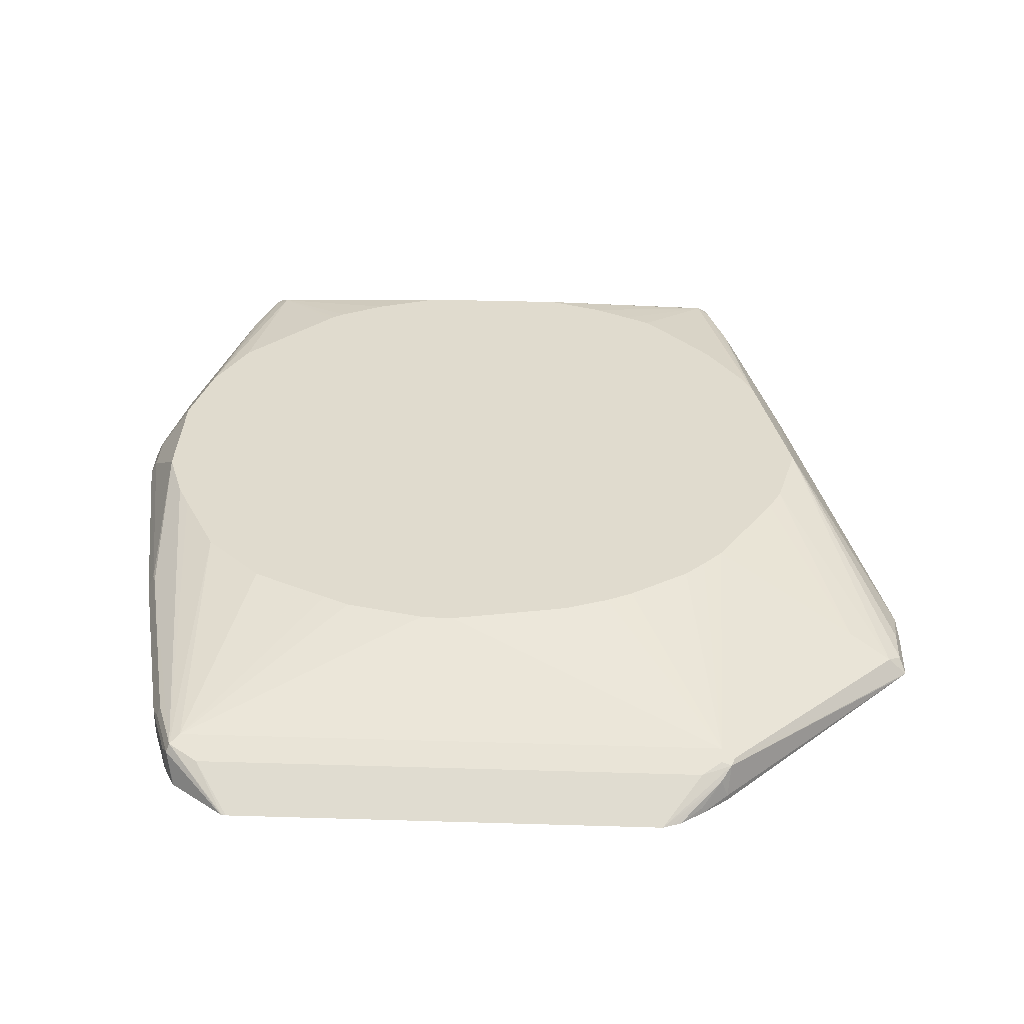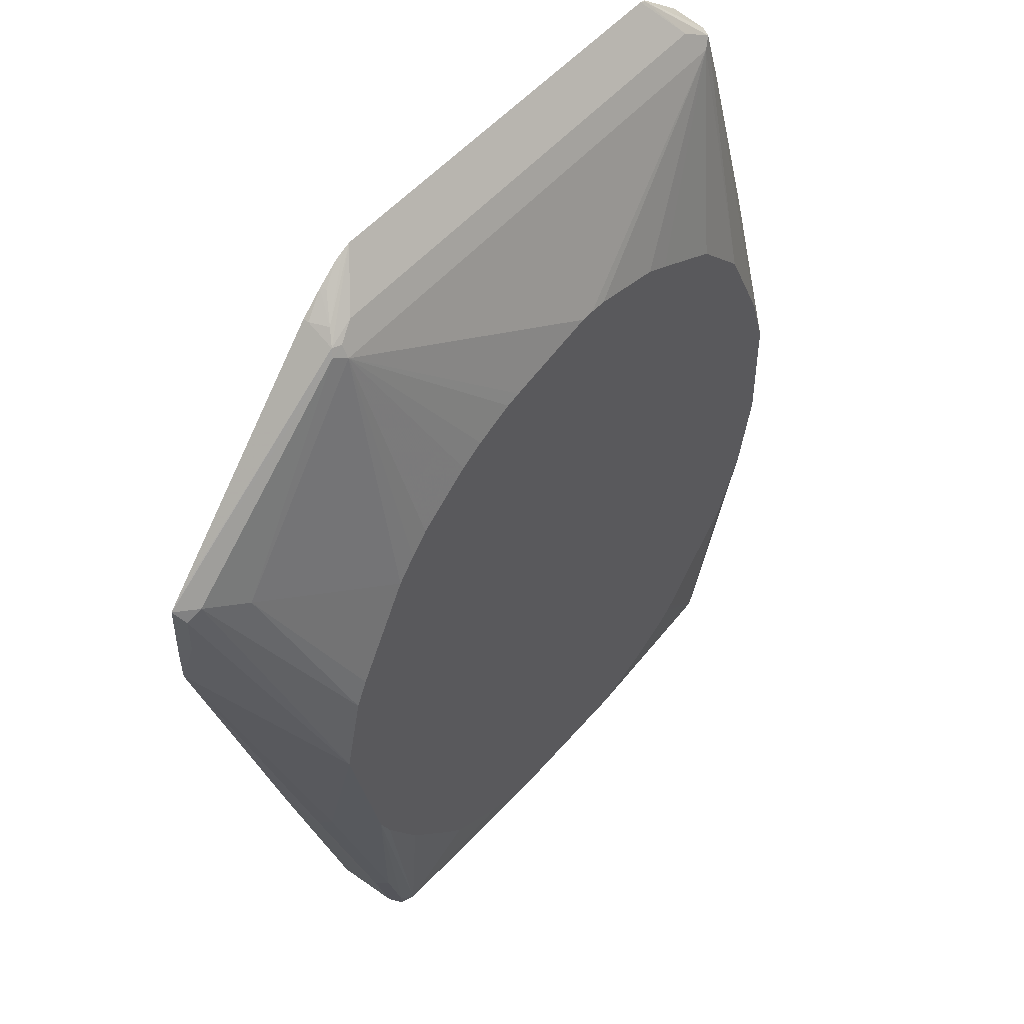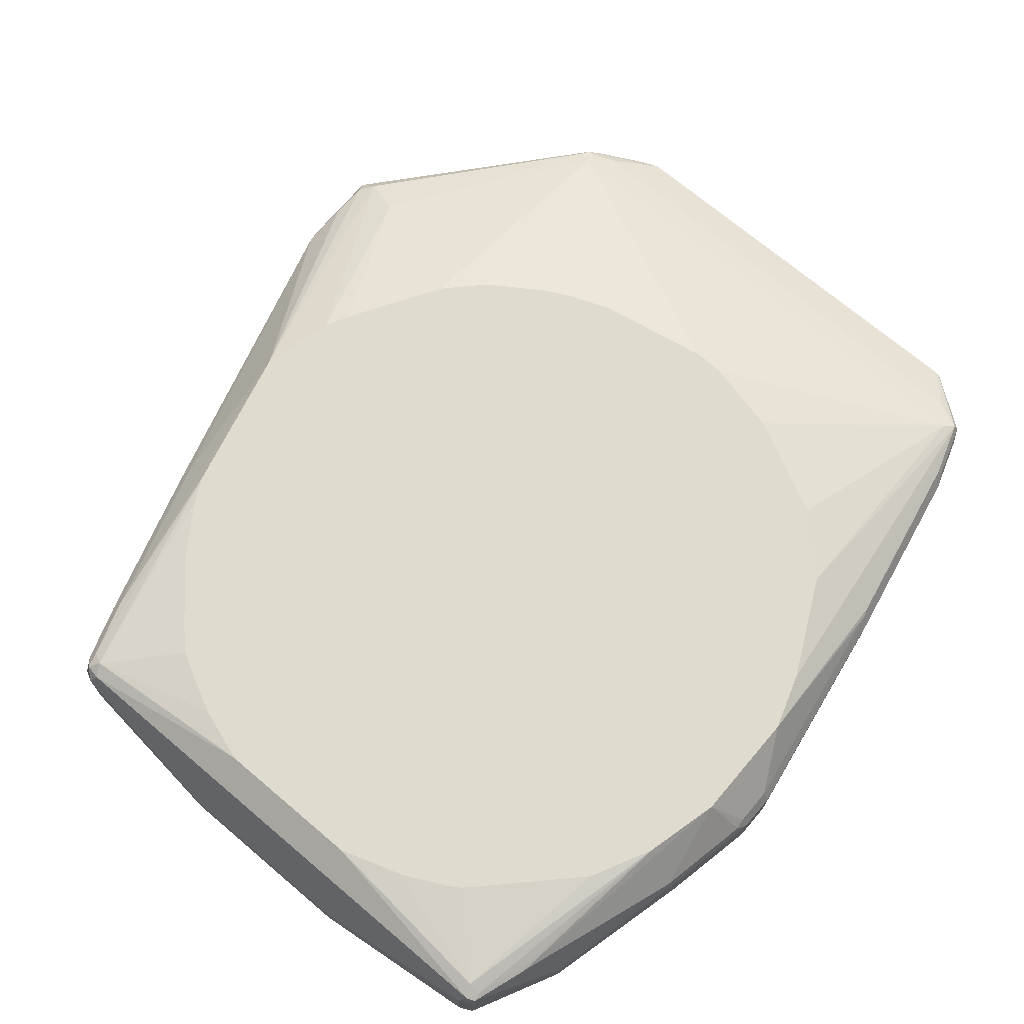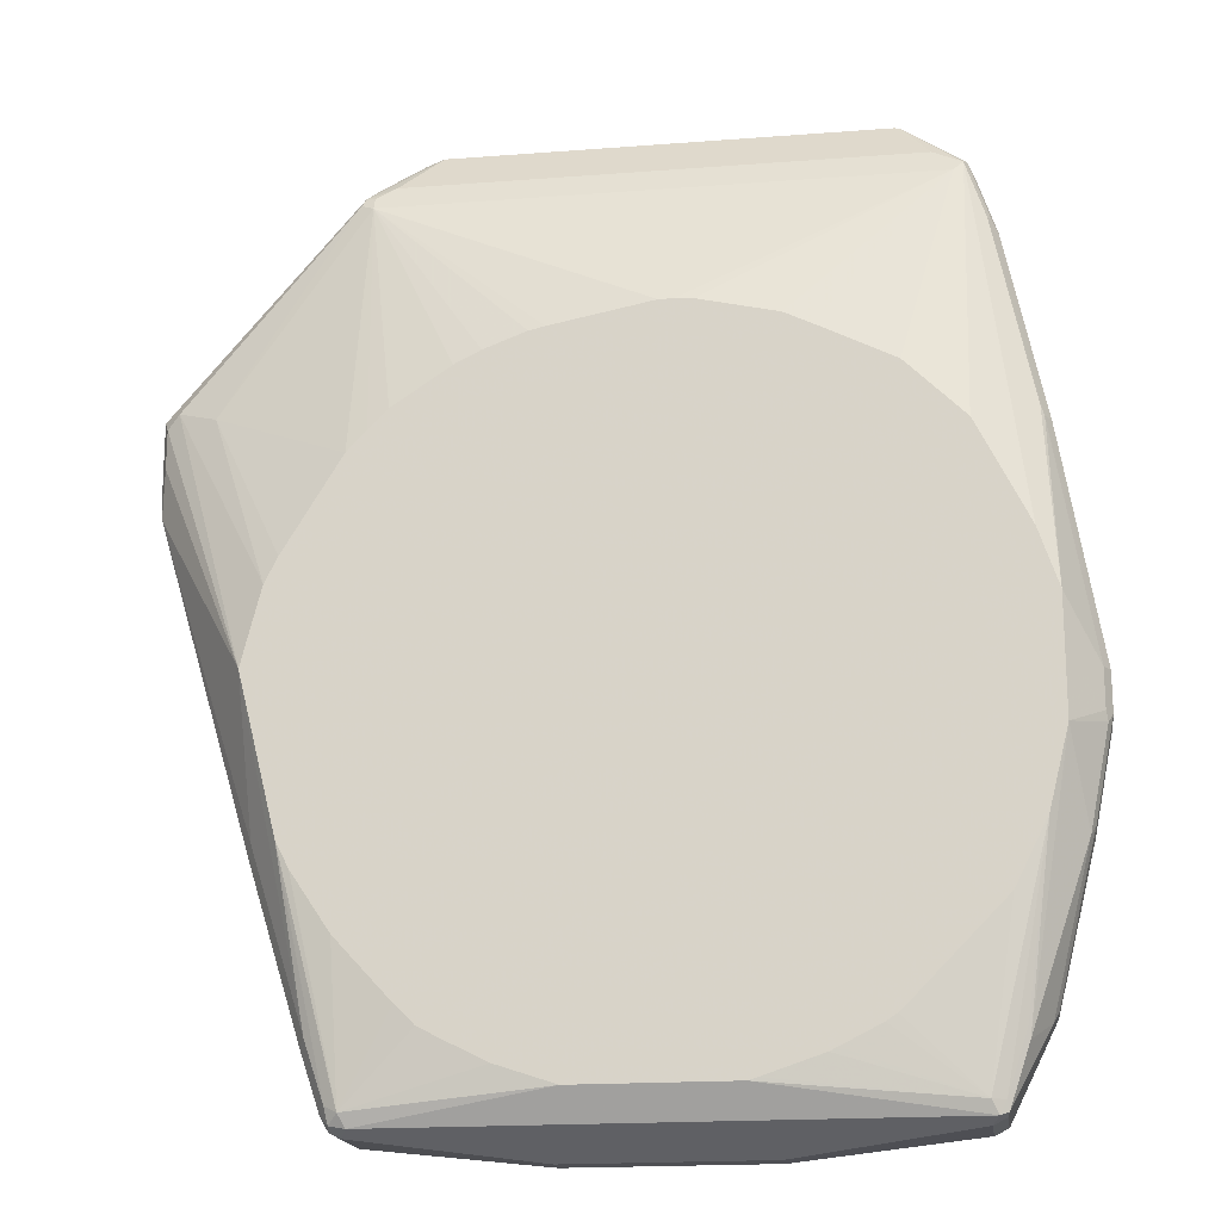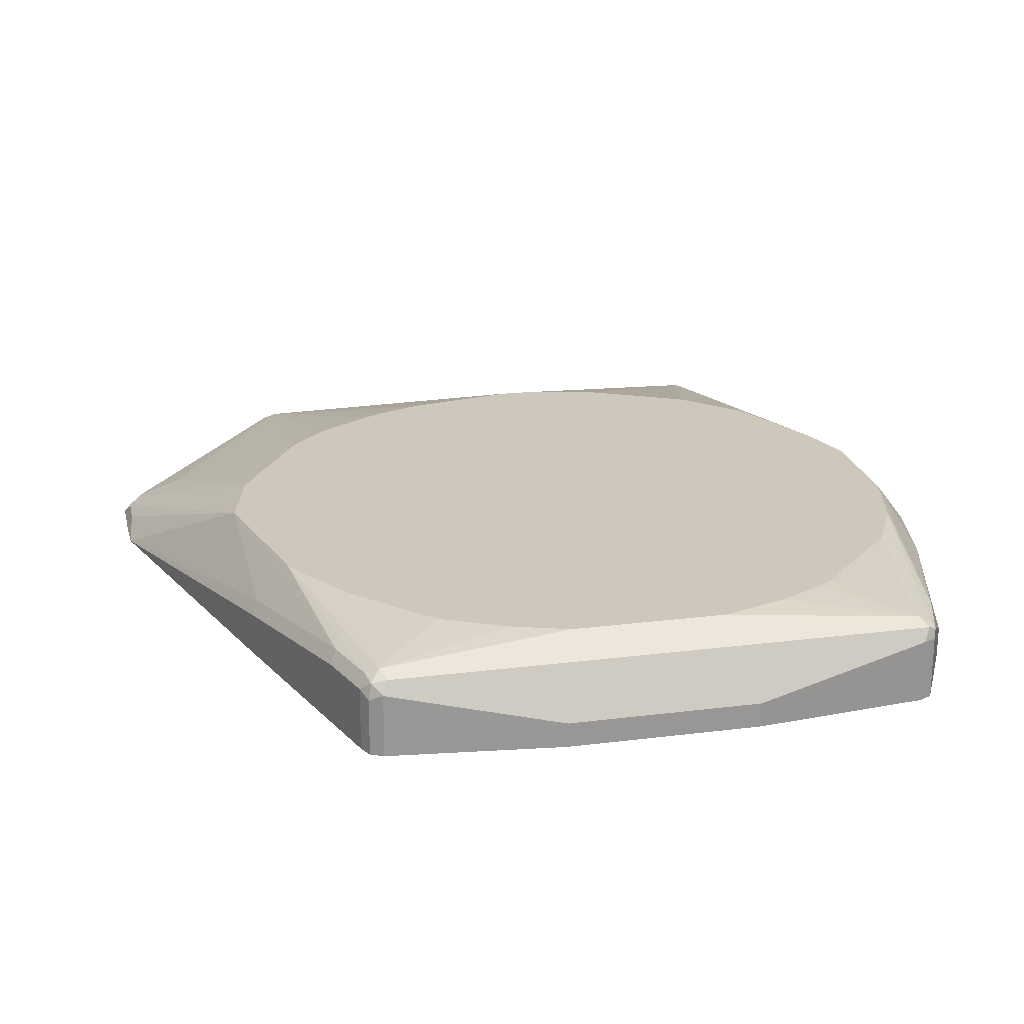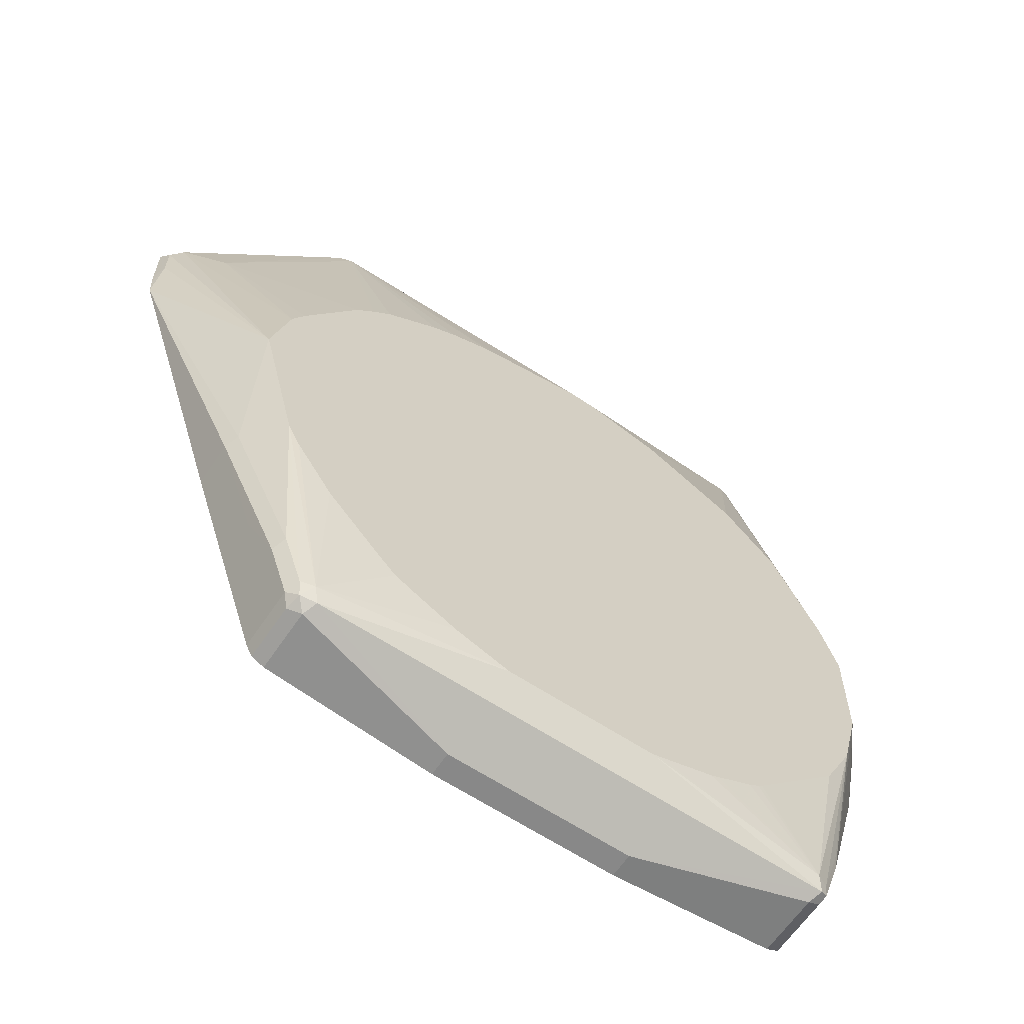
<metadata>
{"format":"obj","ext":"obj","renderer":"f3d","projection":"perspective","resolution":1024,"background":"white","views":[{"elev":33.5,"azim":-177.6,"up":"+Z"},{"elev":49.4,"azim":-51.8,"up":"+Y"},{"elev":70.4,"azim":40.3,"up":"+Z"},{"elev":-18.2,"azim":8.5,"up":"+Y"},{"elev":22.0,"azim":-12.5,"up":"+Z"},{"elev":-62.8,"azim":-33.9,"up":"+Y"}]}
</metadata>
<code>
v 0.351 -0.1403 0.02992
v 0.351 -0.1403 0.0702
v 0.351 -0.1754 0.02992
v 0.3158 0.07017 0.02992
v 0.3451 -0.1403 0.08189
v 0.351 -0.1754 0.0702
v 0.3158 0.07017 0.0702
v 0.31 0.07017 0.08189
v 0.3334 -0.2632 0.02992
v 0.2807 0.2456 0.02992
v 0.3158 -0.08768 0.118
v 0.3451 -0.1754 0.08189
v 0.3465 -0.1842 0.07897
v 0.3334 -0.2632 0.0702
v 0.2807 0.2456 0.05265
v 0.2749 0.2573 0.0585
v 0.272 0.2544 0.06581
v 0.307 0.07894 0.08335
v 0.2983 -0.4035 0.02992
v 0.2632 0.2983 0.02992
v 0.2983 -0.03512 0.118
v 0.3158 -0.193 0.118
v 0.329 -0.2719 0.07897
v 0.2939 -0.4123 0.06142
v 0.2983 -0.4035 0.05265
v 0.2632 0.2983 0.05265
v 0.2573 0.31 0.0585
v 0.2544 0.3071 0.06581
v 0.2925 -0.4153 0.02992
v 0.2606 0.3035 0.02992
v 0.2868 -0.01152 0.118
v 0.2983 -0.2632 0.118
v 0.2763 -0.4299 0.09651
v 0.2588 -0.4825 0.09651
v 0.2925 -0.4153 0.05265
v 0.2518 0.321 0.02992
v 0.2513 0.3216 0.02992
v 0.2508 0.3221 0.02992
v 0.2021 0.3603 0.02992
v 0.2018 0.3597 0.03071
v 0.2281 0.3217 0.0585
v 0.2457 0.2983 0.0702
v 0.2517 0.05867 0.118
v 0.2866 -0.427 0.02992
v 0.2941 -0.2717 0.118
v 0.2457 -0.4737 0.1053
v 0.2573 -0.4737 0.09944
v 0.2749 -0.4211 0.09944
v 0.2515 -0.4855 0.09944
v 0.2573 -0.4855 0.08773
v 0.2866 -0.427 0.05265
v 0.197 0.3613 0.02992
v -0.2281 0.3217 0.0585
v -0.2456 0.2983 0.0702
v 0.01751 0.1755 0.118
v 0.03407 0.1744 0.118
v 0.1052 0.1579 0.118
v 0.1289 0.1464 0.118
v 0.1639 0.1289 0.118
v 0.1988 0.1111 0.118
v 0.2591 -0.482 0.02992
v 0.2925 -0.2749 0.118
v 0.1848 -0.4073 0.118
v 0.1805 -0.411 0.118
v 0.171 -0.4174 0.118
v 0.1358 -0.435 0.118
v 0.1285 -0.4386 0.118
v 0.0758 -0.4562 0.118
v 0.06774 -0.4586 0.118
v 0.2866 -0.2866 0.118
v 0.2691 -0.3217 0.118
v -0.2398 -0.4855 0.09944
v 0.08768 -0.5089 0.05265
v 0.2457 -0.4913 0.08773
v 0.2491 -0.4896 0.02992
v 0.2573 -0.4855 0.02992
v 0.2691 -0.4621 0.05265
v -0.193 0.3613 0.02992
v -0.2544 0.3114 0.06142
v -0.2456 0.31 0.06434
v 0.004777 0.1755 0.118
v -0.2574 0.3042 0.06434
v -0.3772 0.114 0.06581
v -0.2517 0.05688 0.118
v -0.234 0.07596 0.118
v -0.2164 0.09351 0.118
v -0.1637 0.1287 0.118
v -0.1403 0.1404 0.118
v -0.102 0.1548 0.118
v -0.08771 0.1579 0.118
v -0.07261 -0.4586 0.118
v -0.2456 -0.4737 0.1053
v -0.2544 -0.4825 0.09651
v -0.2456 -0.4913 0.08773
v -0.08771 -0.5089 0.05265
v 0.08768 -0.5089 0.02992
v 0.2457 -0.4913 0.02992
v -0.2011 0.3583 0.02992
v -0.2456 0.3224 0.05265
v -0.2515 0.3217 0.0351
v -0.4263 0.1351 0.02992
v -0.4325 0.128 0.02992
v -0.4153 0.1287 0.0468
v -0.3158 -0.05267 0.118
v -0.3142 -0.04943 0.118
v -0.3084 -0.03776 0.118
v -0.3041 -0.02933 0.118
v -0.1252 -0.4411 0.118
v -0.2574 -0.4679 0.09944
v -0.1603 -0.4236 0.118
v -0.1834 -0.4115 0.118
v -0.201 -0.394 0.118
v -0.2515 -0.3392 0.118
v -0.2866 -0.2866 0.118
v -0.2983 -0.2632 0.118
v -0.2749 -0.4153 0.09944
v -0.2807 -0.4211 0.08773
v -0.2632 -0.4737 0.08773
v -0.2574 -0.4855 0.08189
v -0.2456 -0.4913 0.02992
v -0.08771 -0.5089 0.02992
v -0.209 0.3551 0.02992
v -0.2281 0.3399 0.0351
v -0.2298 0.3398 0.02992
v -0.2515 0.3217 0.02992
v -0.4325 0.0763 0.02992
v -0.427 0.1169 0.04095
v -0.3334 -0.1228 0.118
v -0.3275 -0.2574 0.08189
v -0.3334 -0.2632 0.0702
v -0.2983 -0.3684 0.0702
v -0.2632 -0.4737 0.02992
v -0.258 -0.4841 0.02992
v -0.2574 -0.4855 0.02992
v -0.2103 0.3542 0.02992
v -0.4321 0.05909 0.02992
v -0.427 0.08184 0.04095
v -0.4315 0.04027 0.02992
v -0.3334 -0.2632 0.02992
v -0.2983 -0.3684 0.02992
f 50 75 76
f 50 76 61
f 49 69 91
f 50 77 51
f 50 74 75
f 50 61 77
f 51 77 61
f 49 72 95
f 49 73 74
f 49 95 73
f 49 91 72
f 46 70 71
f 46 71 63
f 49 74 50
f 53 79 80
f 54 89 90
f 53 78 79
f 72 94 95
f 72 93 94
f 46 62 70
f 72 92 93
f 72 91 92
f 54 90 81
f 53 80 54
f 54 88 89
f 54 86 87
f 54 85 86
f 54 84 85
f 54 83 84
f 54 82 83
f 54 80 82
f 54 87 88
f 46 49 47
f 34 49 50
f 46 68 69
f 73 95 121
f 32 45 46
f 32 46 47
f 32 47 48
f 32 48 33
f 33 48 47
f 33 47 34
f 34 47 49
f 35 50 51
f 39 52 40
f 40 52 41
f 41 53 54
f 41 54 42
f 41 52 78
f 41 78 53
f 42 54 81
f 42 81 55
f 46 67 68
f 46 66 67
f 46 65 66
f 46 64 65
f 46 63 64
f 45 62 46
f 46 69 49
f 44 51 61
f 42 59 60
f 136 138 137
f 42 58 59
f 42 57 58
f 42 56 57
f 42 55 56
f 42 60 43
f 73 121 96
f 117 132 118
f 73 97 74
f 99 123 124
f 99 124 100
f 100 124 125
f 100 125 101
f 102 126 137
f 102 137 127
f 102 127 103
f 103 127 128
f 103 128 104
f 109 115 116
f 115 128 116
f 116 128 129
f 116 129 130
f 116 130 117
f 117 130 131
f 117 131 140
f 117 140 132
f 29 51 44
f 130 138 139
f 130 140 131
f 130 139 140
f 129 138 130
f 128 138 129
f 99 122 123
f 128 137 138
f 126 136 137
f 123 135 124
f 122 135 123
f 119 133 134
f 118 133 119
f 118 132 133
f 127 137 128
f 73 96 97
f 98 122 99
f 94 119 134
f 74 97 75
f 78 98 99
f 78 99 79
f 79 82 80
f 79 99 100
f 79 100 101
f 79 101 102
f 79 102 82
f 82 102 103
f 82 103 83
f 83 103 104
f 83 104 105
f 83 105 106
f 83 106 107
f 83 107 84
f 91 108 92
f 92 109 93
f 94 121 95
f 94 120 121
f 93 119 94
f 93 118 119
f 93 117 118
f 93 116 117
f 94 134 120
f 93 109 116
f 92 114 115
f 92 113 114
f 92 112 113
f 92 111 112
f 92 110 111
f 92 108 110
f 92 115 109
f 29 35 51
f 17 28 18
f 28 42 43
f 1 36 30
f 1 30 20
f 1 20 10
f 1 10 4
f 1 4 7
f 1 7 2
f 2 5 12
f 2 12 6
f 2 7 8
f 3 6 14
f 3 14 9
f 4 10 15
f 4 15 7
f 5 11 22
f 1 37 36
f 5 22 12
f 6 12 13
f 6 13 23
f 6 23 14
f 7 15 16
f 7 16 17
f 7 17 8
f 8 17 18
f 8 18 11
f 9 14 25
f 9 25 19
f 10 20 26
f 10 26 15
f 11 21 31
f 11 31 43
f 5 8 11
f 1 38 37
f 1 39 38
f 1 52 39
f 28 43 31
f 1 2 6
f 1 6 3
f 1 3 9
f 1 9 19
f 1 19 29
f 1 29 44
f 1 44 61
f 1 61 76
f 1 76 75
f 1 75 97
f 1 97 96
f 1 96 121
f 1 121 120
f 1 120 134
f 1 134 133
f 1 133 132
f 1 78 52
f 1 98 78
f 1 122 98
f 1 135 122
f 1 124 135
f 1 125 124
f 11 43 60
f 1 101 125
f 1 126 102
f 1 136 126
f 1 138 136
f 1 139 138
f 1 140 139
f 1 132 140
f 1 102 101
f 11 60 59
f 2 8 5
f 11 58 57
f 11 32 22
f 11 18 21
f 12 22 13
f 13 22 23
f 14 23 24
f 14 24 25
f 15 26 27
f 15 27 16
f 16 27 28
f 16 28 17
f 18 28 21
f 19 25 35
f 19 35 29
f 20 30 26
f 21 28 31
f 22 32 33
f 22 33 23
f 28 41 42
f 28 40 41
f 28 39 40
f 27 39 28
f 27 38 39
f 27 37 38
f 11 45 32
f 27 36 37
f 26 30 27
f 11 59 58
f 24 50 35
f 24 34 50
f 24 33 34
f 23 33 24
f 27 30 36
f 11 62 45
f 24 35 25
f 11 71 70
f 11 105 104
f 11 106 105
f 11 107 106
f 11 84 107
f 11 85 84
f 11 86 85
f 11 104 128
f 11 87 86
f 11 90 89
f 11 81 90
f 11 55 81
f 11 56 55
f 11 57 56
f 11 70 62
f 11 88 87
f 11 128 115
f 11 89 88
f 11 114 113
f 11 63 71
f 11 115 114
f 11 64 63
f 11 65 64
f 11 67 66
f 11 68 67
f 11 69 68
f 11 66 65
f 11 108 91
f 11 110 108
f 11 111 110
f 11 112 111
f 11 113 112
f 11 91 69

</code>
